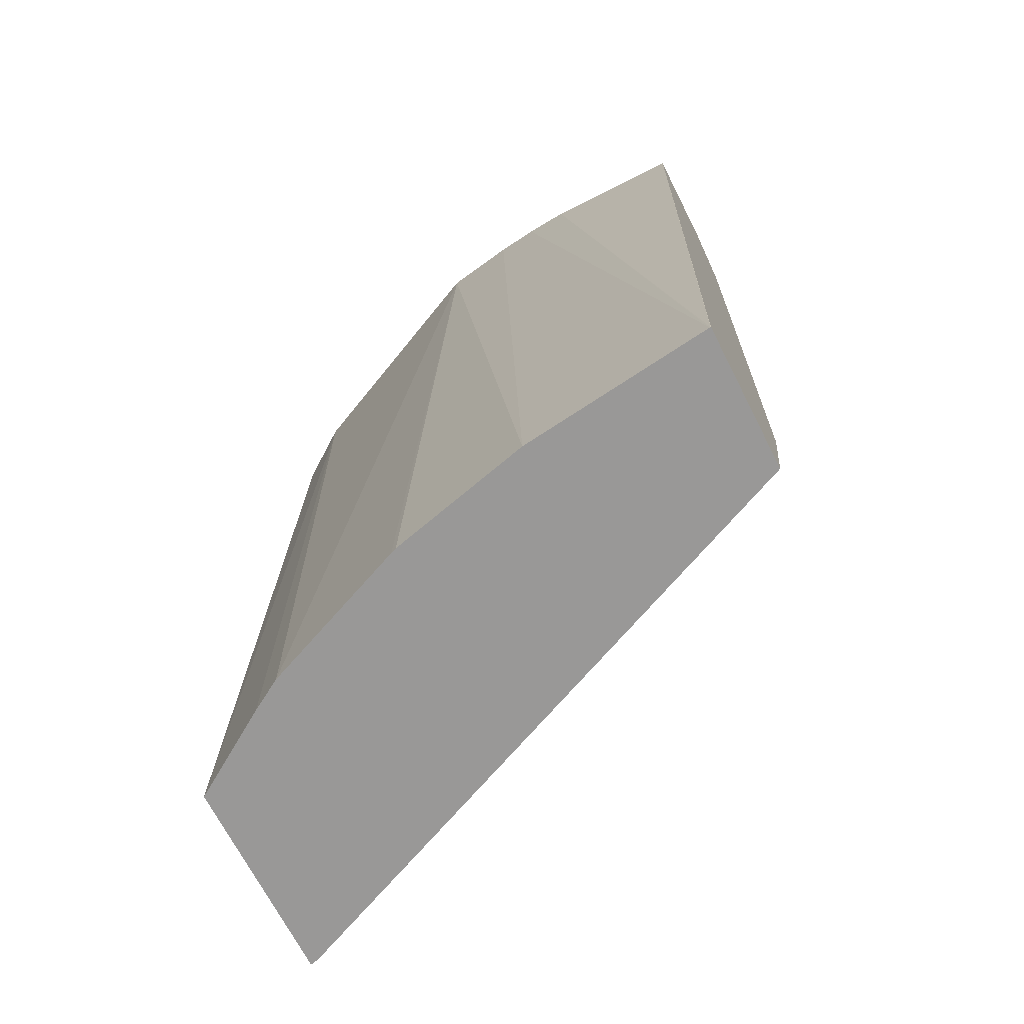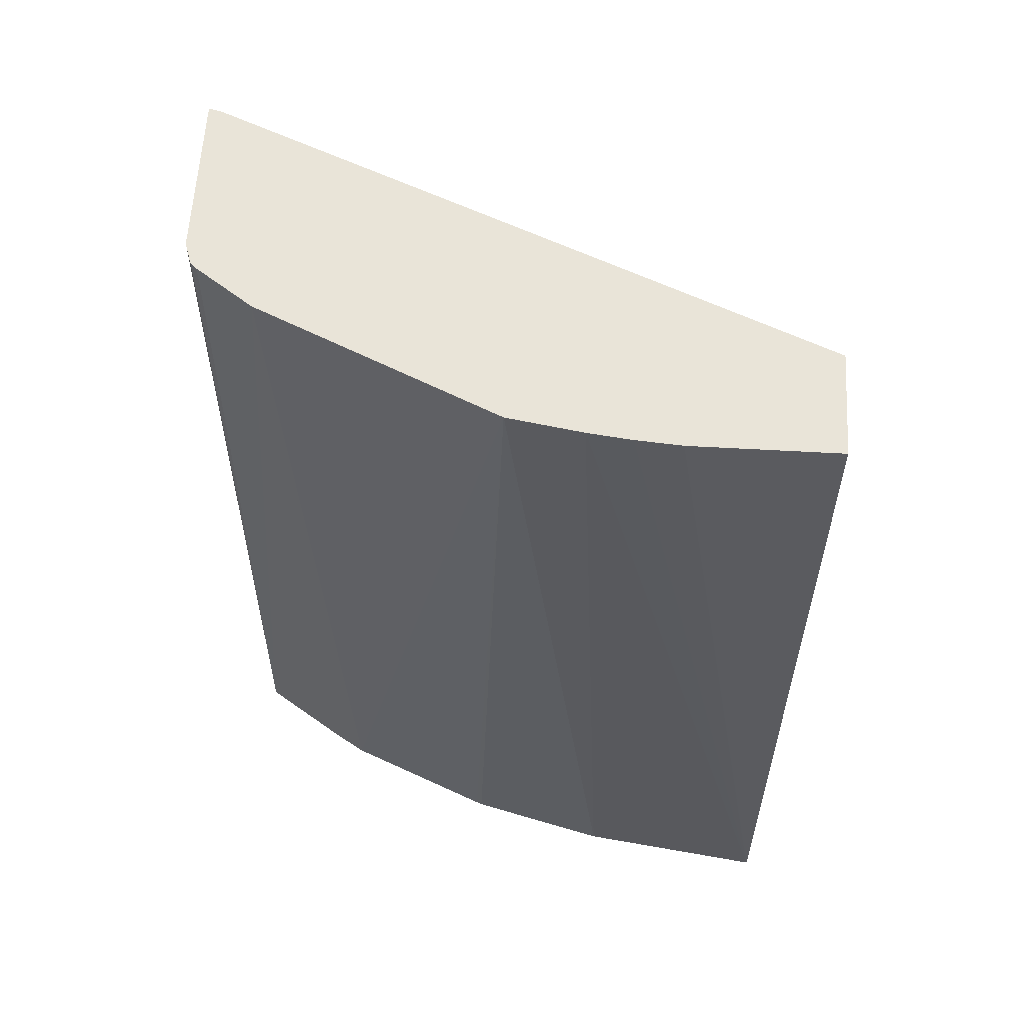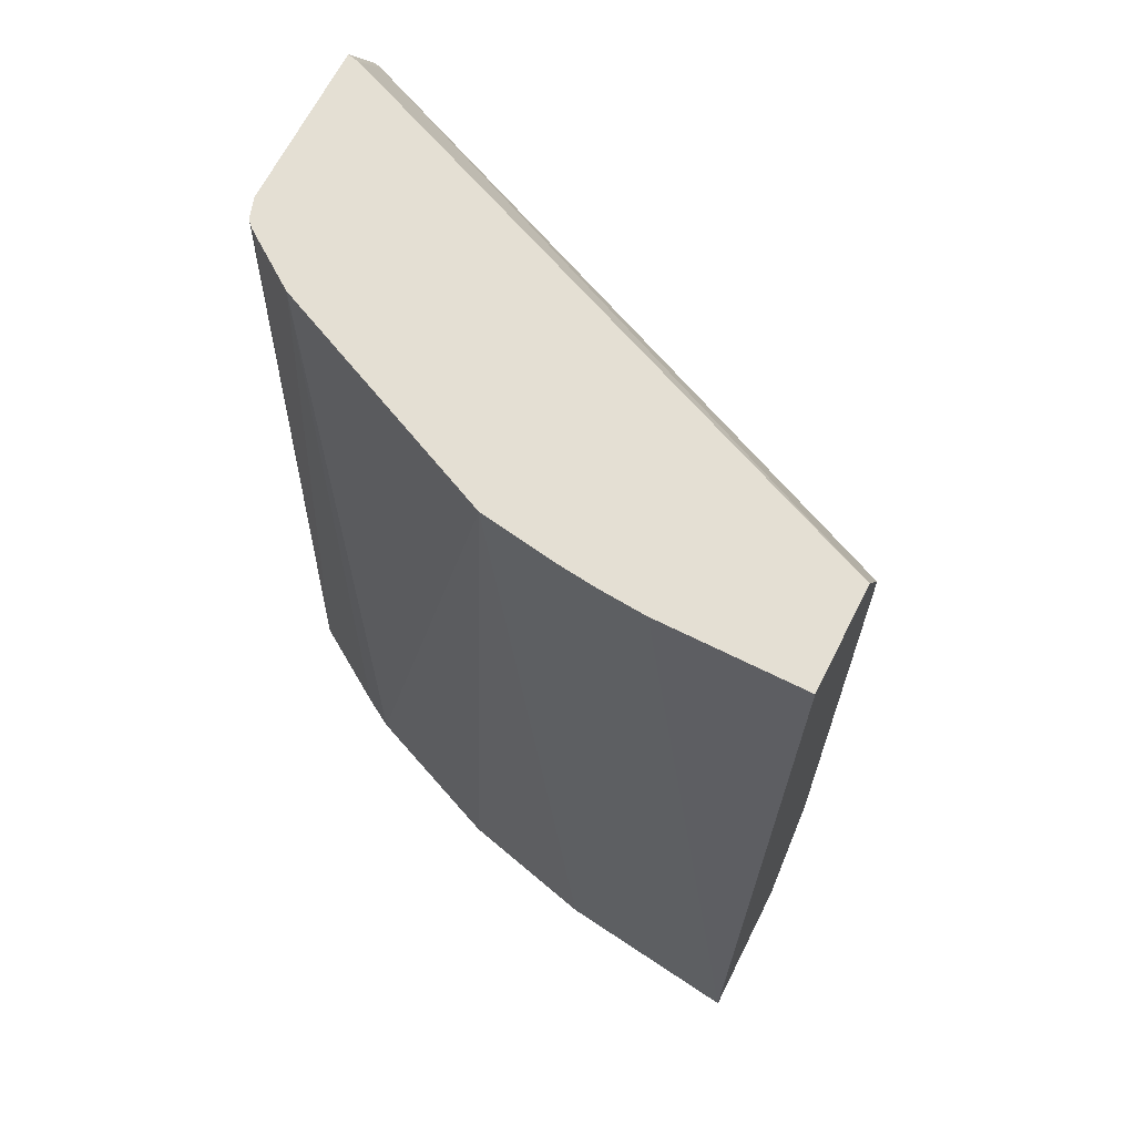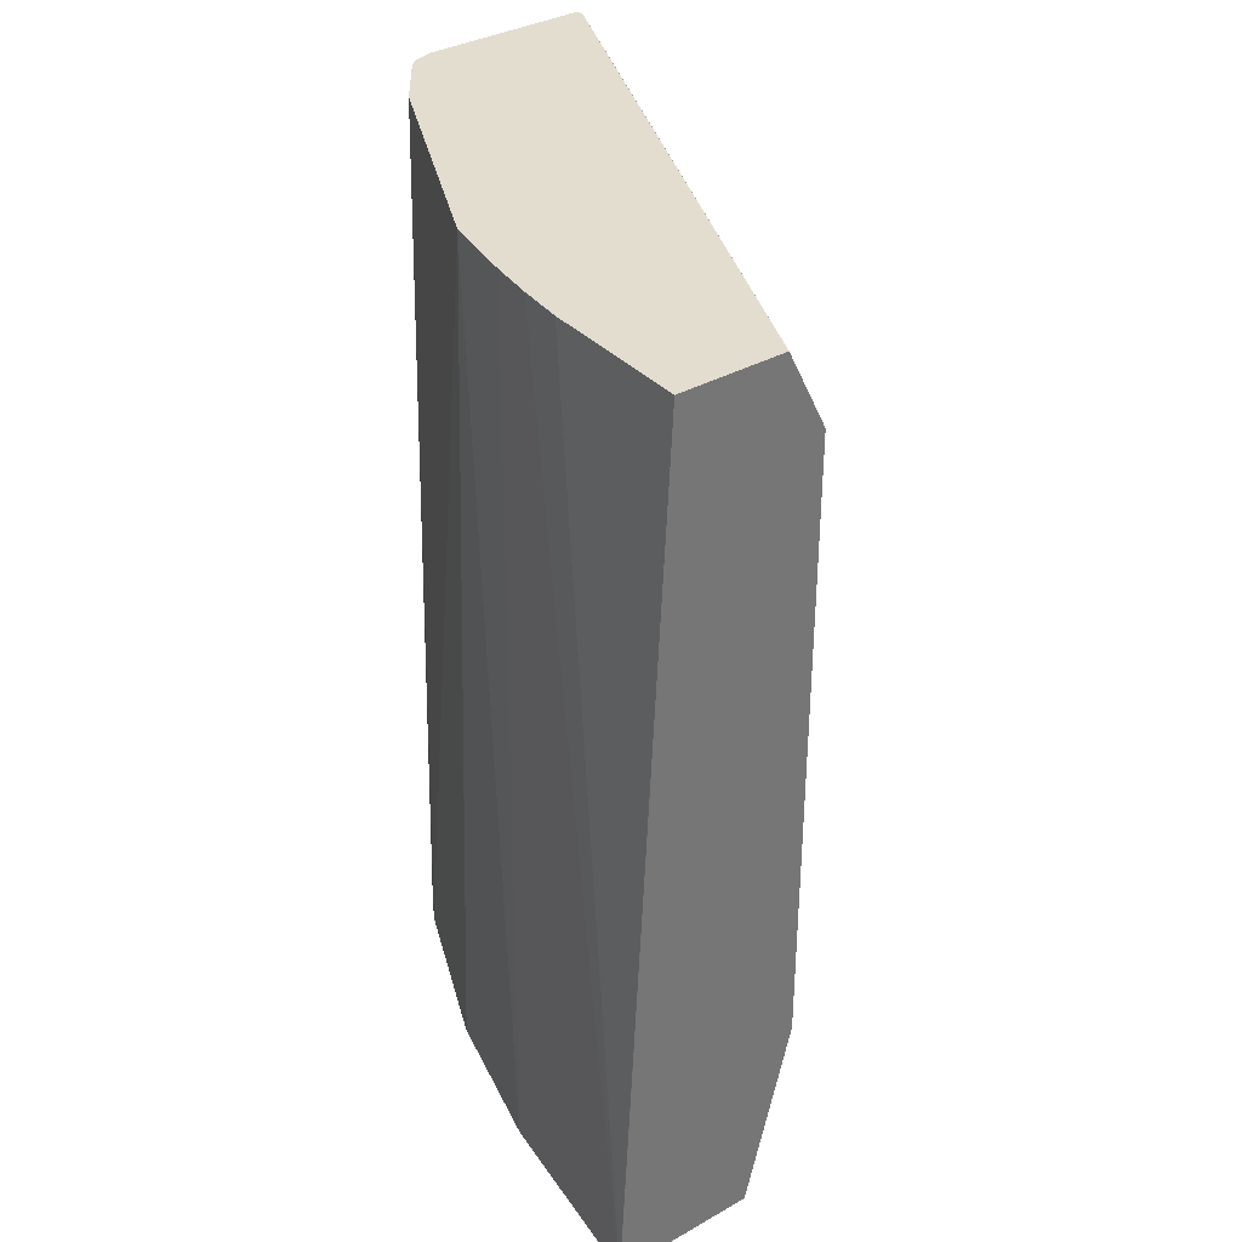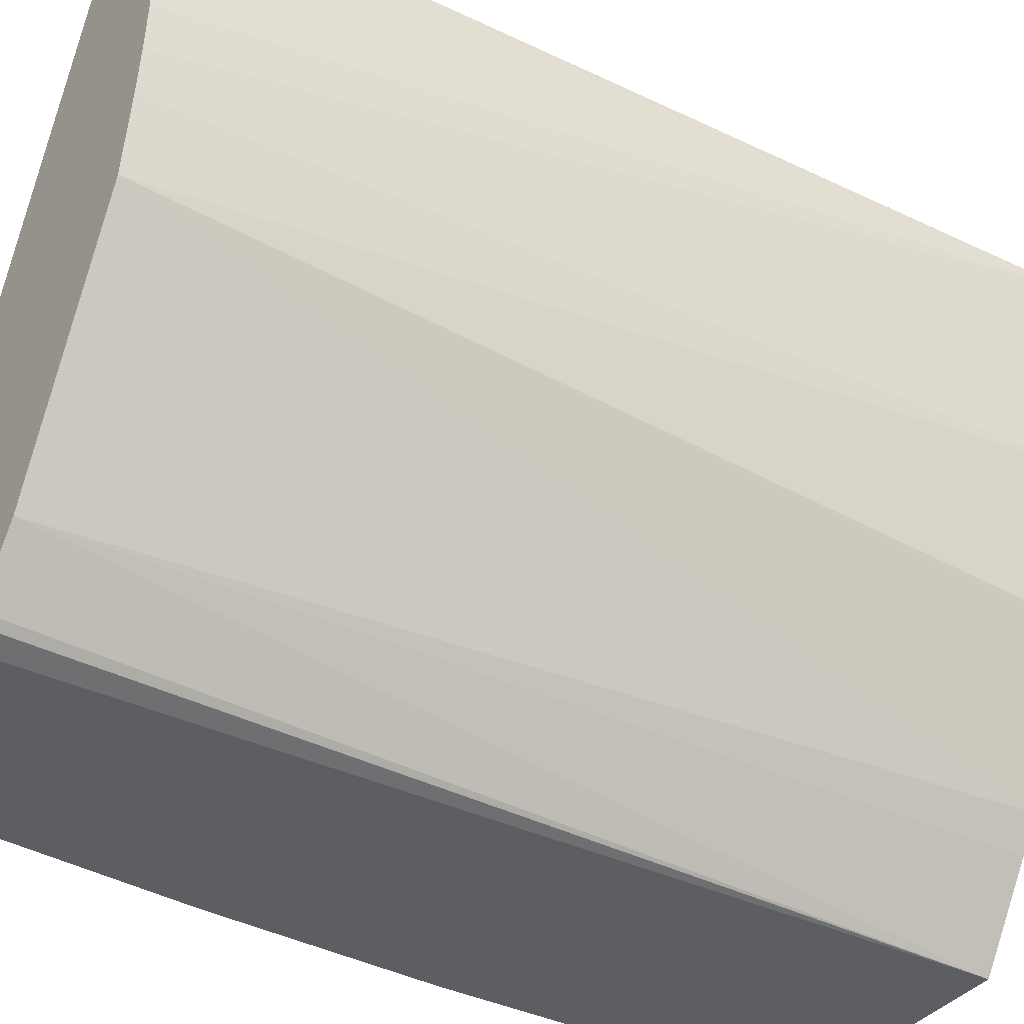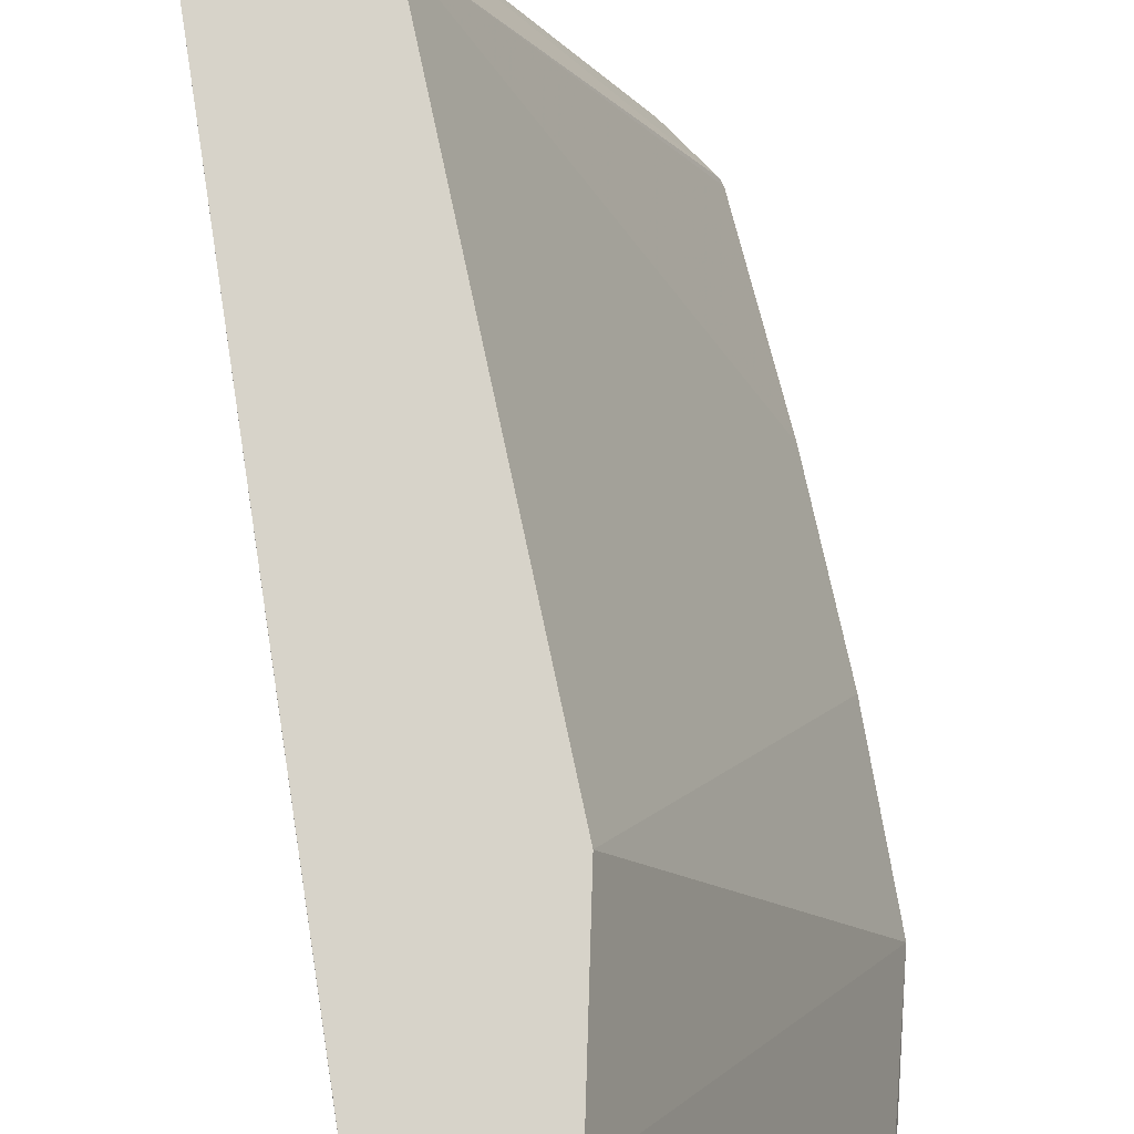
<metadata>
{"format":"obj","ext":"obj","renderer":"f3d","projection":"perspective","resolution":1024,"background":"white","views":[{"elev":-68.7,"azim":-63.1,"up":"+Y"},{"elev":60.0,"azim":-86.7,"up":"+Y"},{"elev":66.6,"azim":-63.2,"up":"+Y"},{"elev":35.5,"azim":-36.7,"up":"+Y"},{"elev":-38.3,"azim":-124.1,"up":"+Z"},{"elev":76.1,"azim":-12.1,"up":"+Z"}]}
</metadata>
<code>
v -0.364 -0.4903 8.437e-05
v -0.406 -0.4903 8.437e-05
v -0.3609 -0.4963 8.437e-05
v -0.2449 -0.5156 -0.2449
v -0.2616 -0.4903 -0.2423
v -0.406 -0.4903 -0.05803
v -0.4254 -0.8507 -1.251e-05
v -0.4253 -0.8506 8.437e-05
v -0.3545 -0.5092 8.437e-05
v -0.348 -0.5221 8.437e-05
v -0.2437 -0.5181 -0.2473
v -0.2444 -0.5151 -0.2473
v -0.2603 -0.4903 -0.2473
v -0.4047 -0.4903 -0.07598
v -0.4254 -0.8511 -0.0003274
v -0.4254 -0.8511 -1.251e-05
v -0.4253 -0.8511 8.437e-05
v -0.24 -0.6148 -0.2473
v -0.348 -0.7734 8.437e-05
v -0.327 -0.4903 -0.2473
v -0.4026 -0.4903 -0.09328
v -0.4159 -0.8511 -0.07736
v -0.3672 -0.8511 8.437e-05
v -0.24 -0.7041 -0.2473
v -0.2437 -0.7888 -0.2473
v -0.3356 -0.4903 -0.2445
v -0.3452 -0.8493 -0.2473
v -0.3978 -0.4903 -0.1229
v -0.4018 -0.8511 -0.1353
v -0.2629 -0.8511 -0.2436
v -0.262 -0.8511 -0.2473
v -0.3384 -0.4903 -0.2417
v -0.3452 -0.8511 -0.2473
v -0.368 -0.8511 -0.212
v -0.3544 -0.4903 -0.219
v -0.3757 -0.8511 -0.1991
v -0.4009 -0.8511 -0.1377
f 15 31 30
f 15 33 31
f 15 34 33
f 15 36 34
f 15 37 36
f 15 29 37
f 11 13 12
f 14 21 15
f 11 20 13
f 11 27 20
f 11 33 27
f 11 31 33
f 15 30 23
f 11 25 31
f 15 22 29
f 15 23 17
f 23 30 25
f 15 21 22
f 11 24 25
f 28 37 29
f 28 36 37
f 28 35 36
f 27 35 32
f 27 34 35
f 15 17 16
f 34 36 35
f 25 30 31
f 22 28 29
f 21 28 22
f 20 27 26
f 19 25 24
f 19 23 25
f 26 27 32
f 11 18 24
f 27 33 34
f 10 19 24
f 1 32 35
f 1 26 32
f 1 20 26
f 1 13 20
f 1 5 13
f 1 4 5
f 1 35 28
f 1 9 3
f 1 19 10
f 1 23 19
f 1 17 23
f 1 8 17
f 1 2 8
f 10 24 18
f 1 10 9
f 1 28 21
f 1 3 4
f 1 14 6
f 1 21 14
f 10 18 11
f 7 17 8
f 7 16 17
f 7 15 16
f 6 14 15
f 5 12 13
f 4 9 10
f 6 15 7
f 4 12 5
f 4 11 12
f 4 10 11
f 3 9 4
f 2 7 8
f 2 6 7
f 1 6 2

</code>
